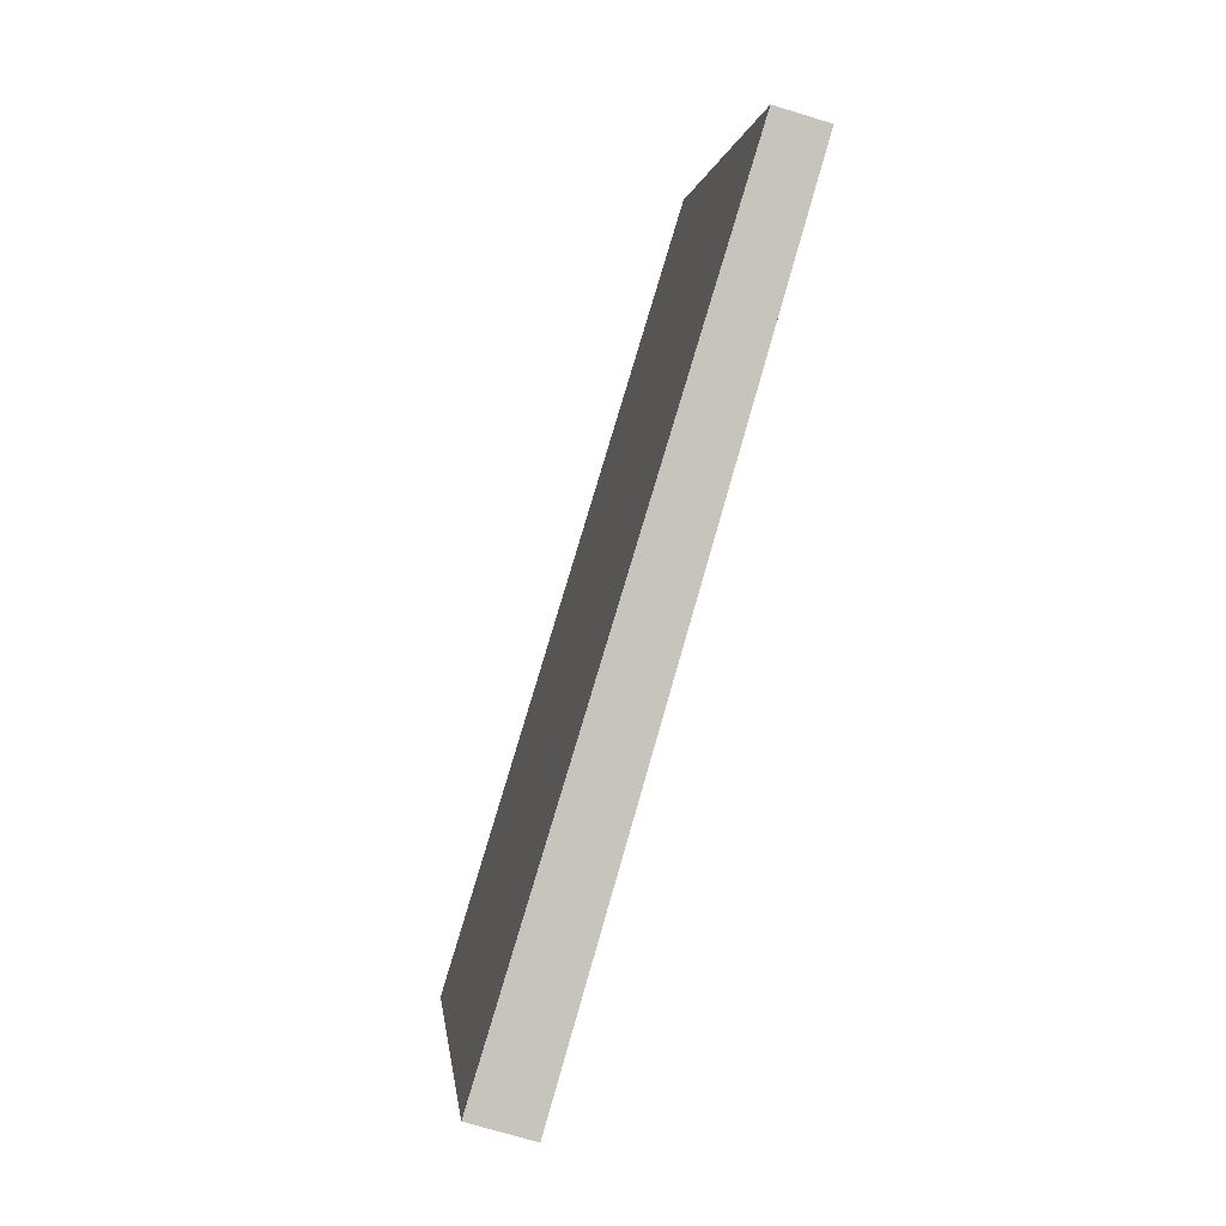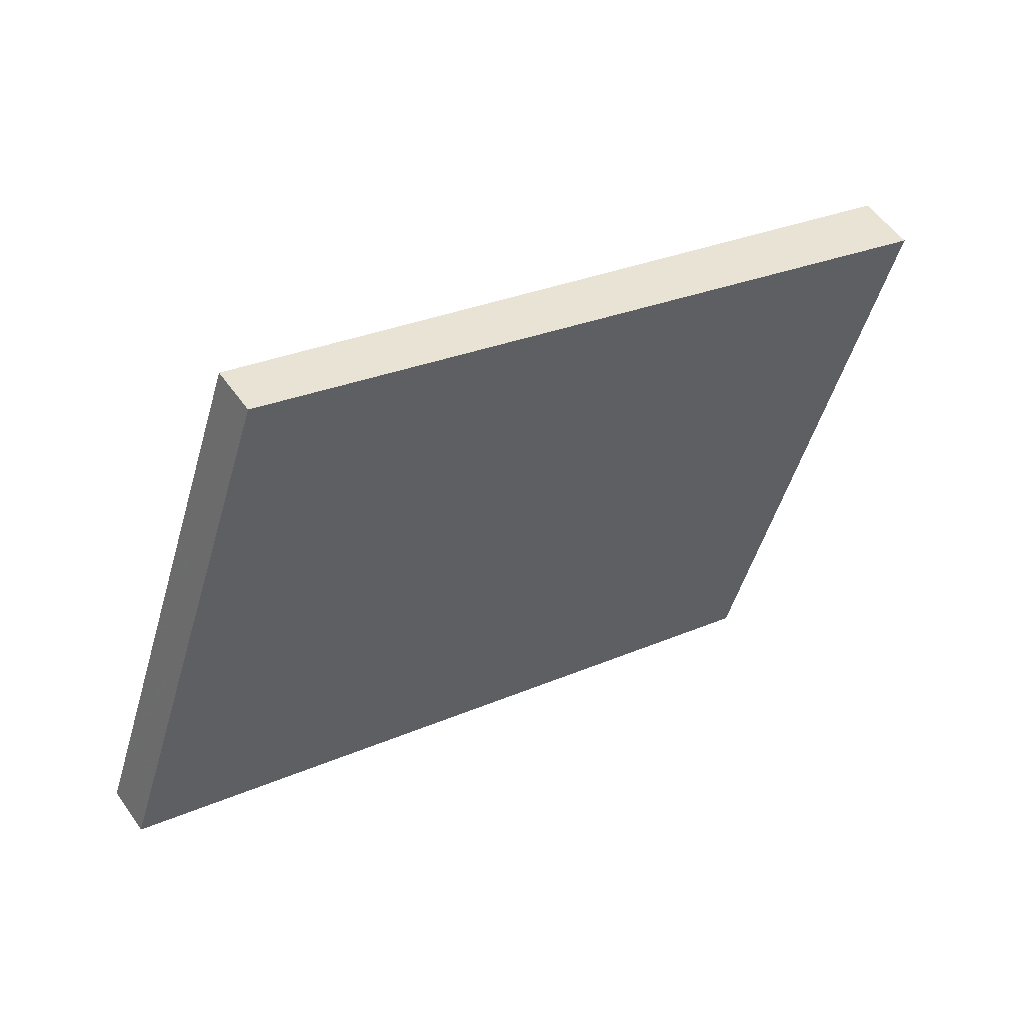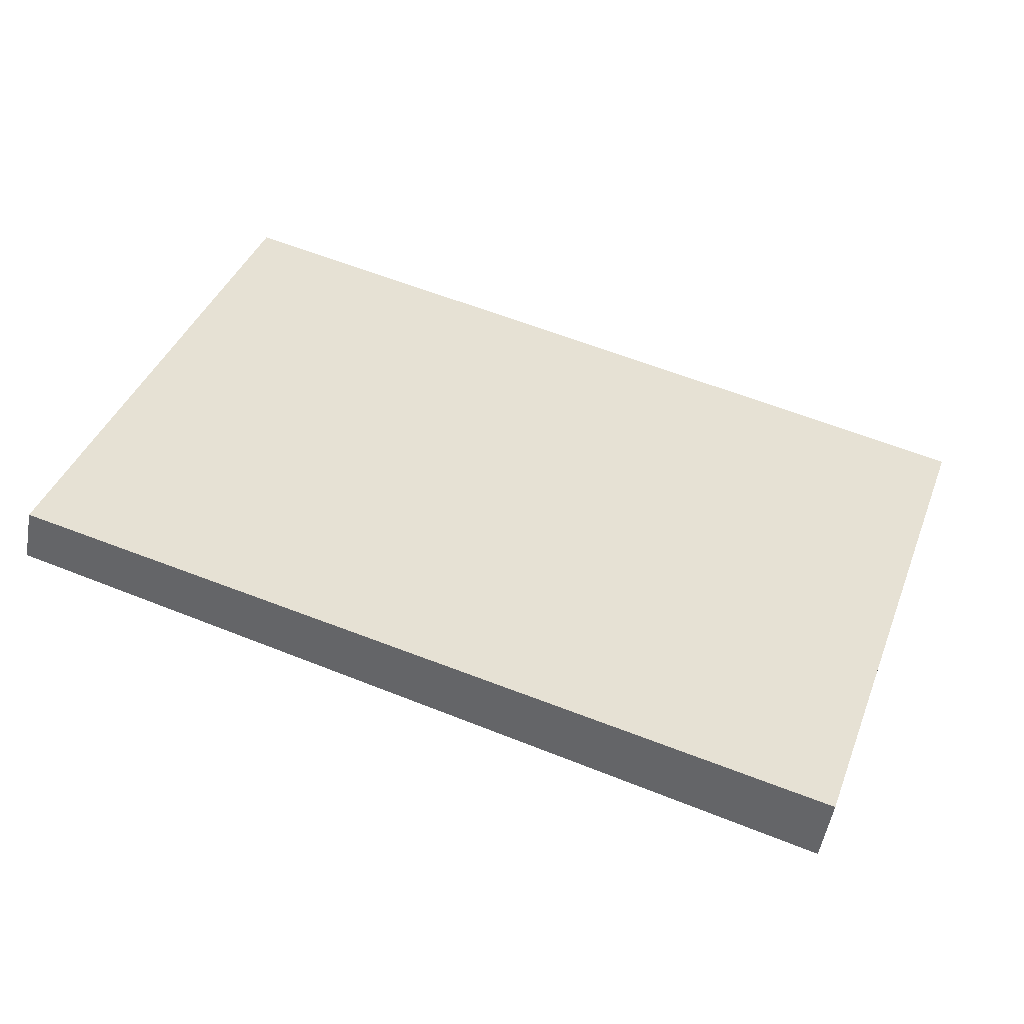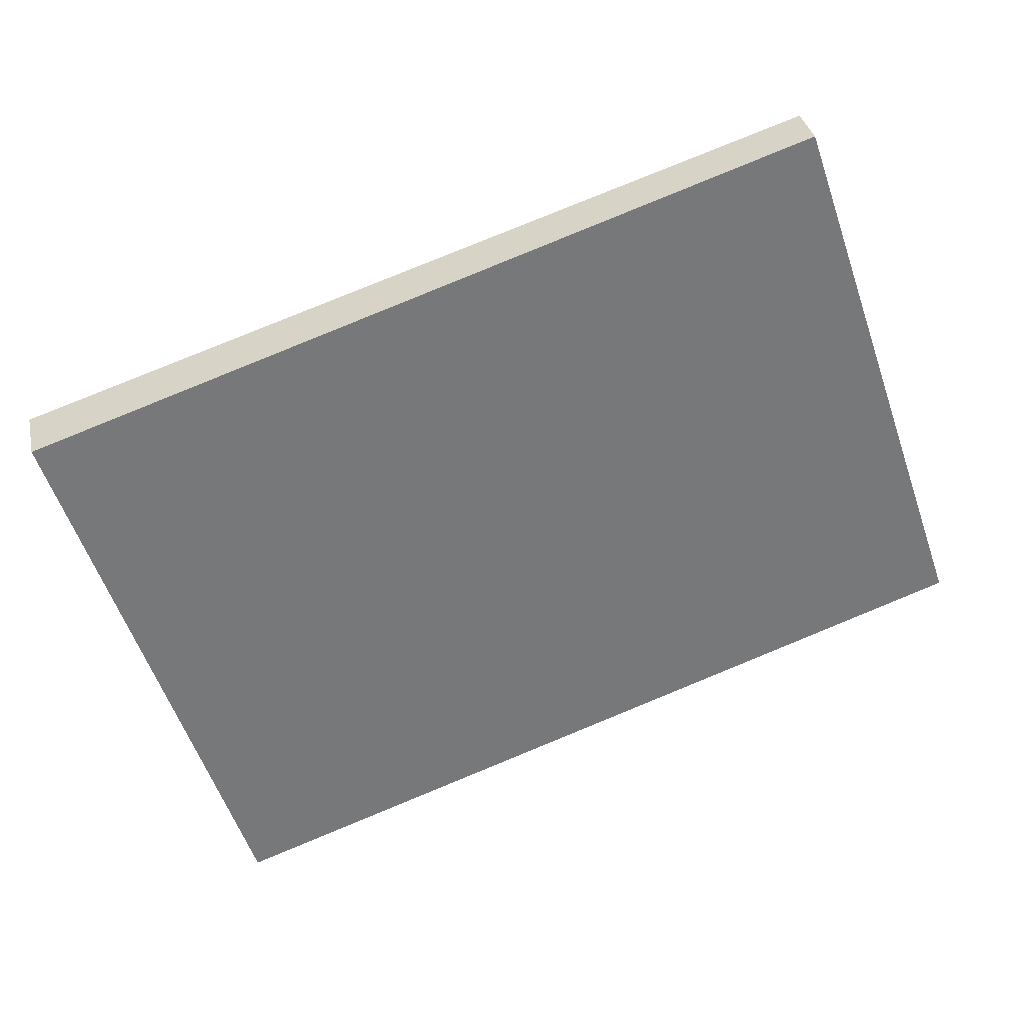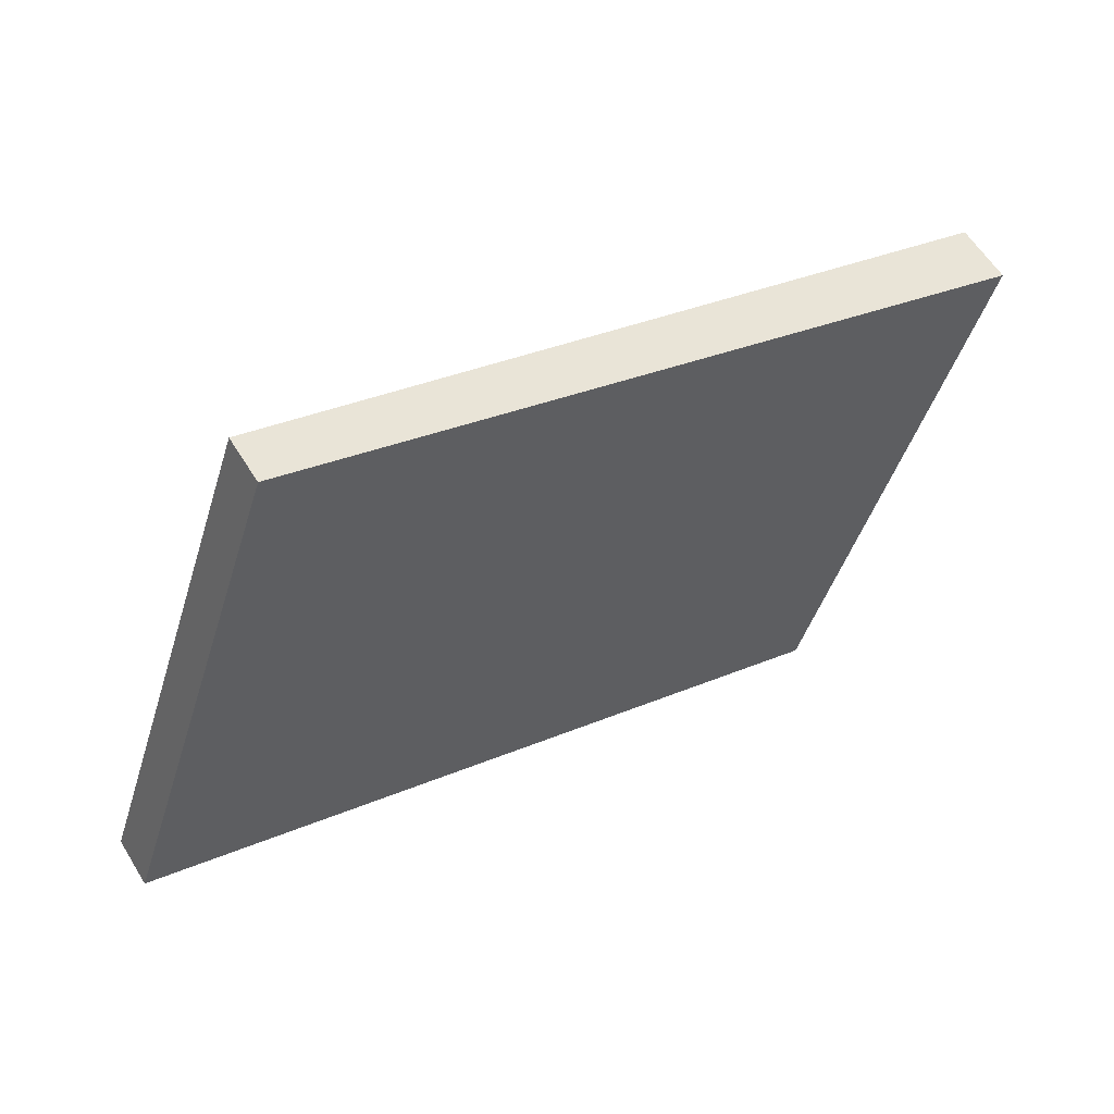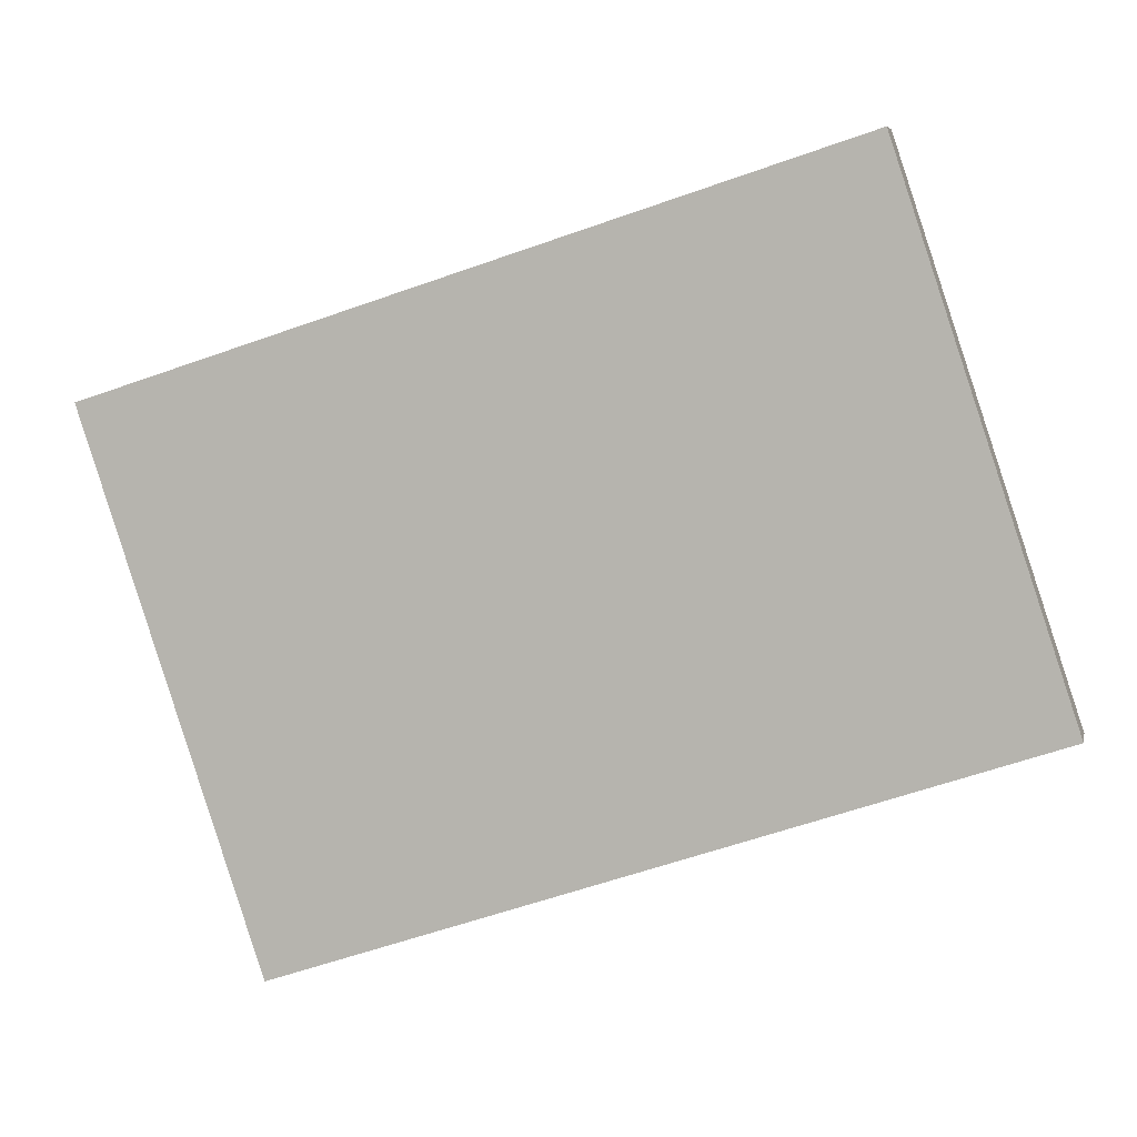
<metadata>
{"format":"obj","ext":"obj","renderer":"f3d","projection":"perspective","resolution":1024,"background":"white","views":[{"elev":-71.0,"azim":73.0,"up":"+Y"},{"elev":53.5,"azim":145.8,"up":"+Y"},{"elev":-51.2,"azim":170.1,"up":"+Y"},{"elev":33.5,"azim":-11.7,"up":"+Y"},{"elev":58.5,"azim":148.7,"up":"+Y"},{"elev":6.3,"azim":11.9,"up":"+Y"}]}
</metadata>
<code>
v -2417 -488.7 0.2573
v -2414 -487.6 0.2079
v -2413 -489.9 0.2154
v -2416 -491 0.2649
v -2414 -487.6 0.2079
v -2417 -488.7 0.2573
v -2417 -488.7 0
v -2414 -487.6 0
v -2413 -489.9 0.2154
v -2414 -487.6 0.2079
v -2414 -487.6 0
v -2413 -489.9 0
v -2416 -491 0.2649
v -2413 -489.9 0.2154
v -2413 -489.9 0
v -2416 -491 0
v -2417 -488.7 0.2573
v -2416 -491 0.2649
v -2416 -491 0
v -2417 -488.7 0
v -2417 -488.7 0
v -2414 -487.6 0
v -2413 -489.9 0
v -2416 -491 0
f 2 3 4 1
f 6 7 8 5
f 10 11 12 9
f 14 15 16 13
f 18 19 20 17
f 22 23 24 21

</code>
